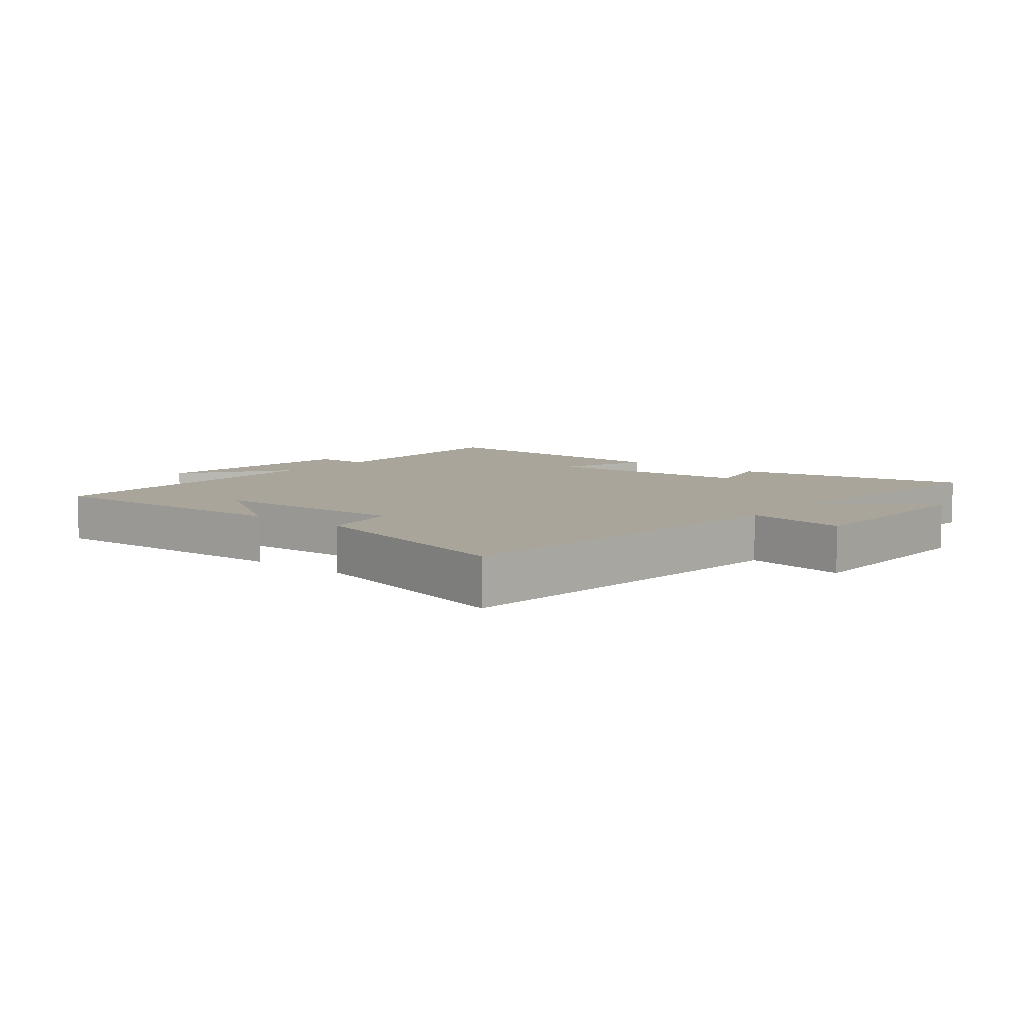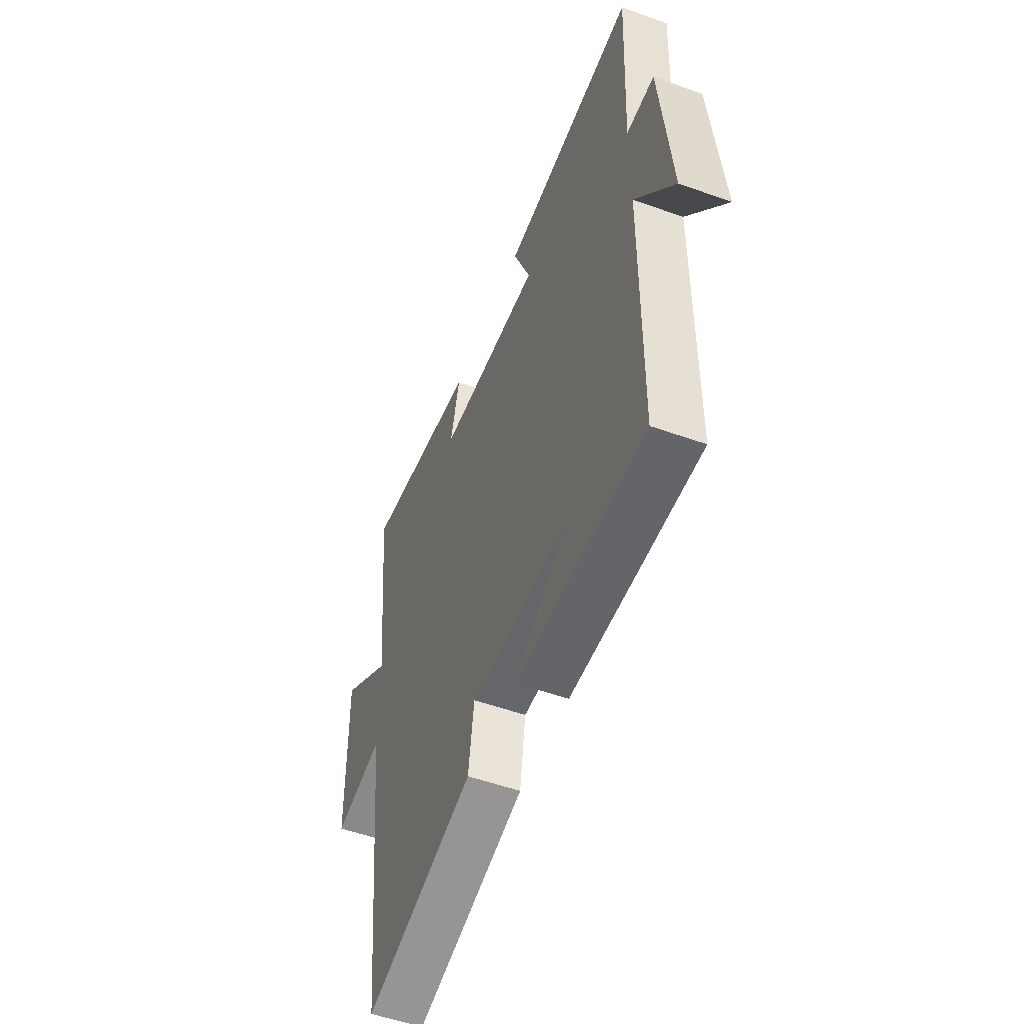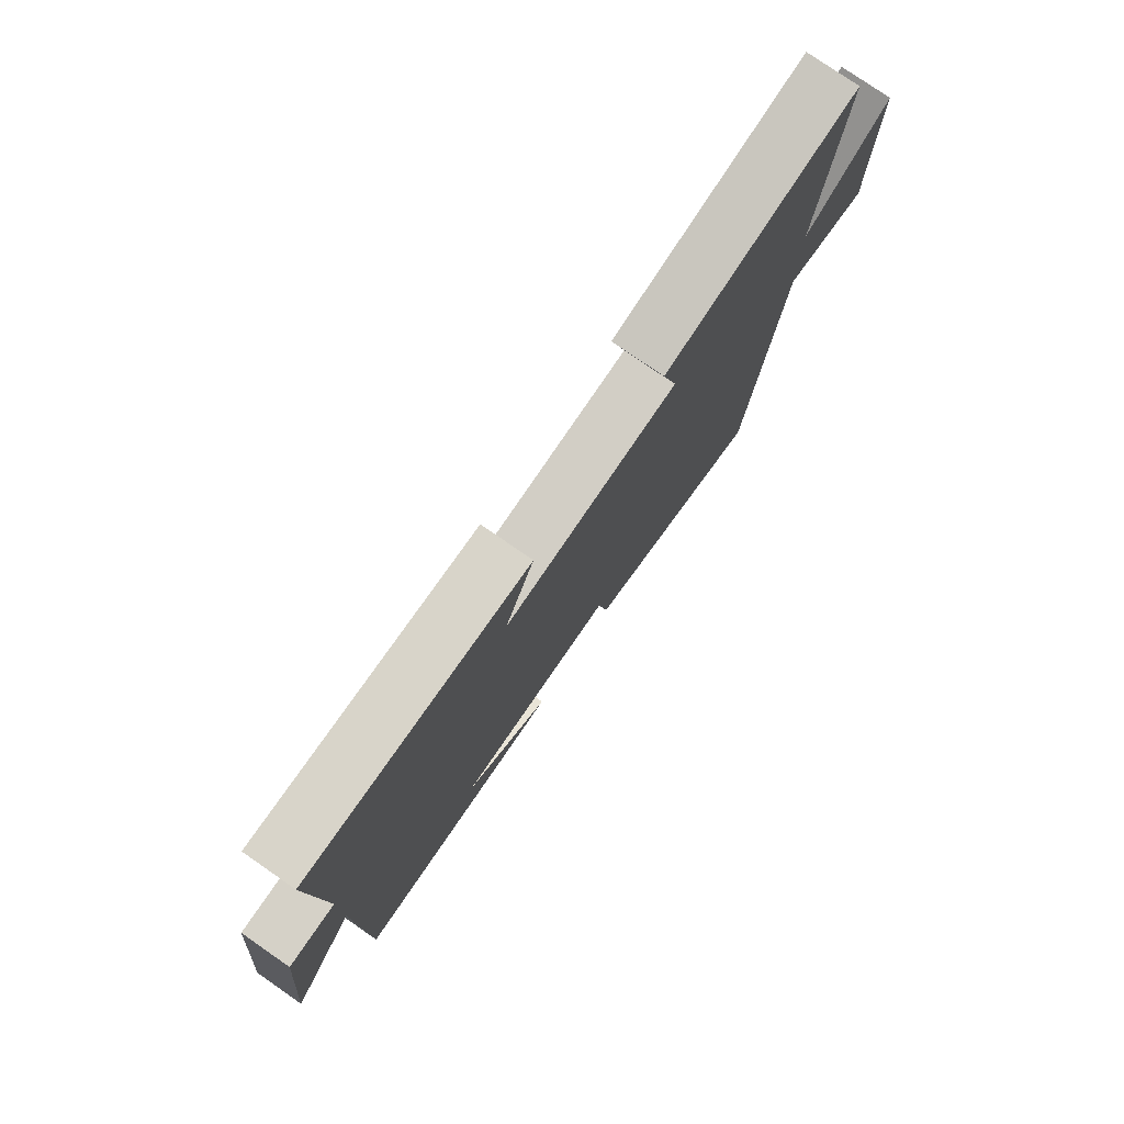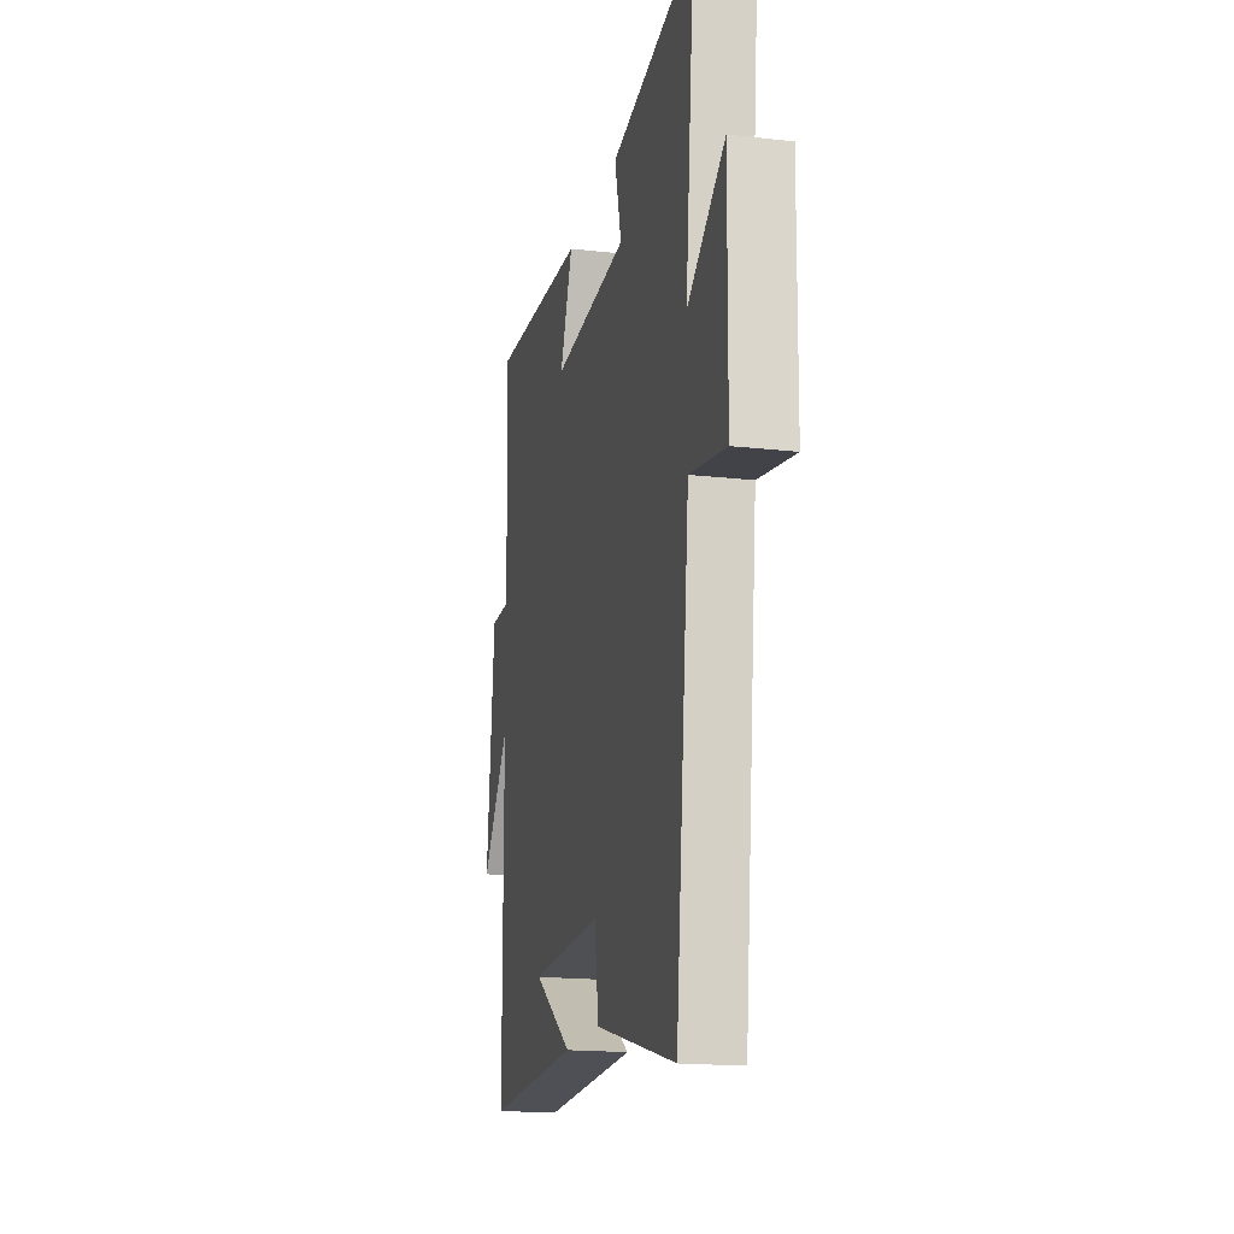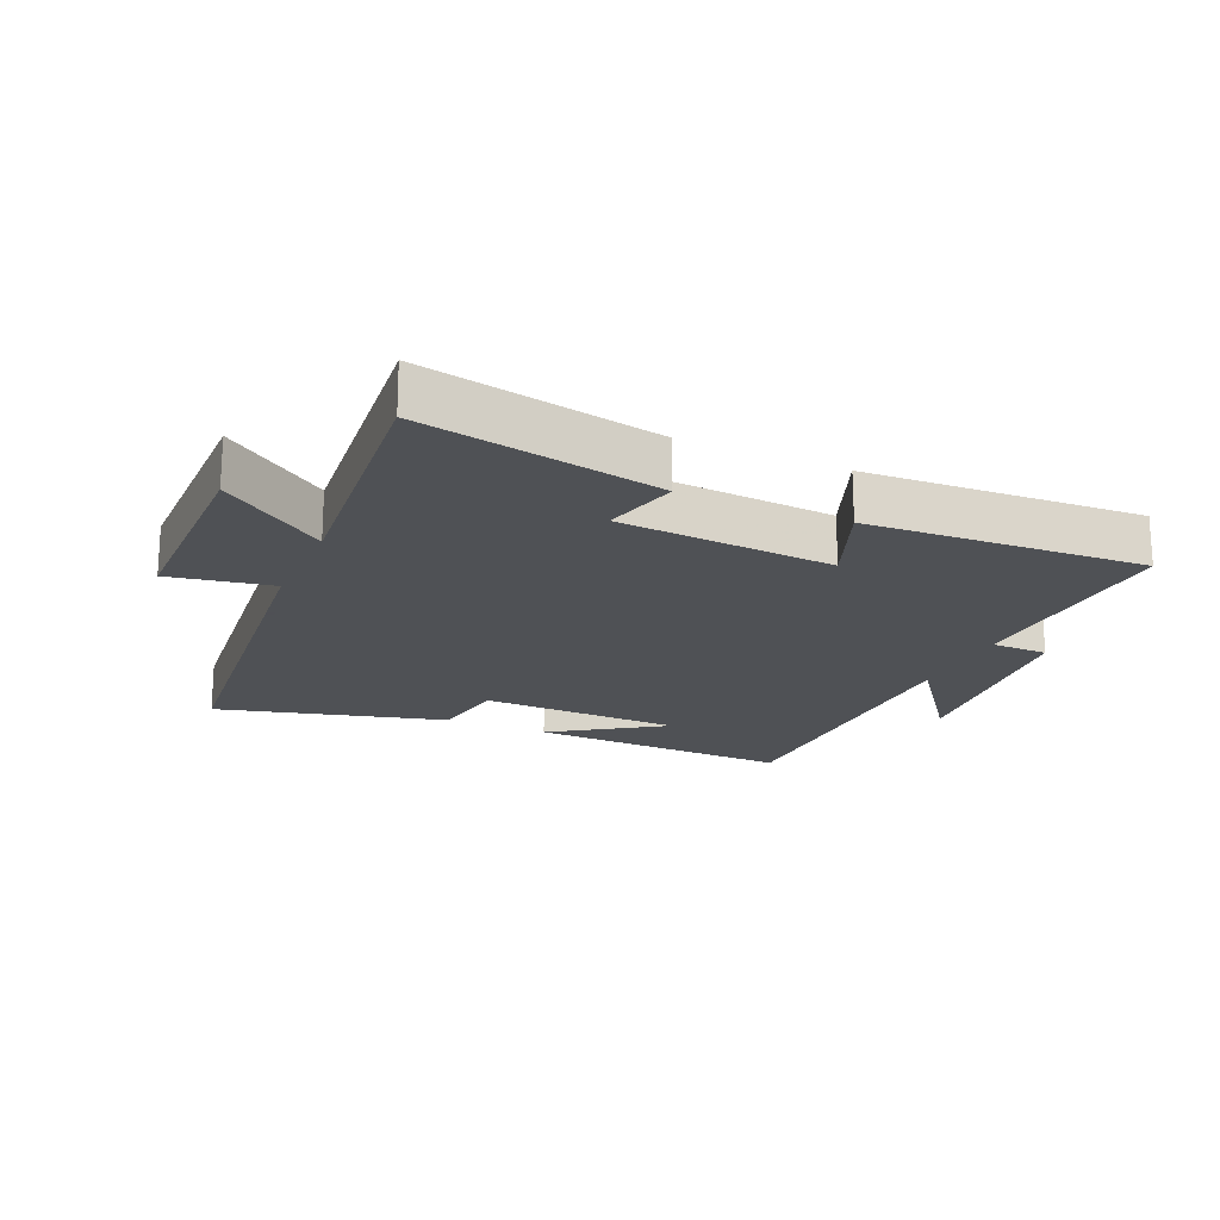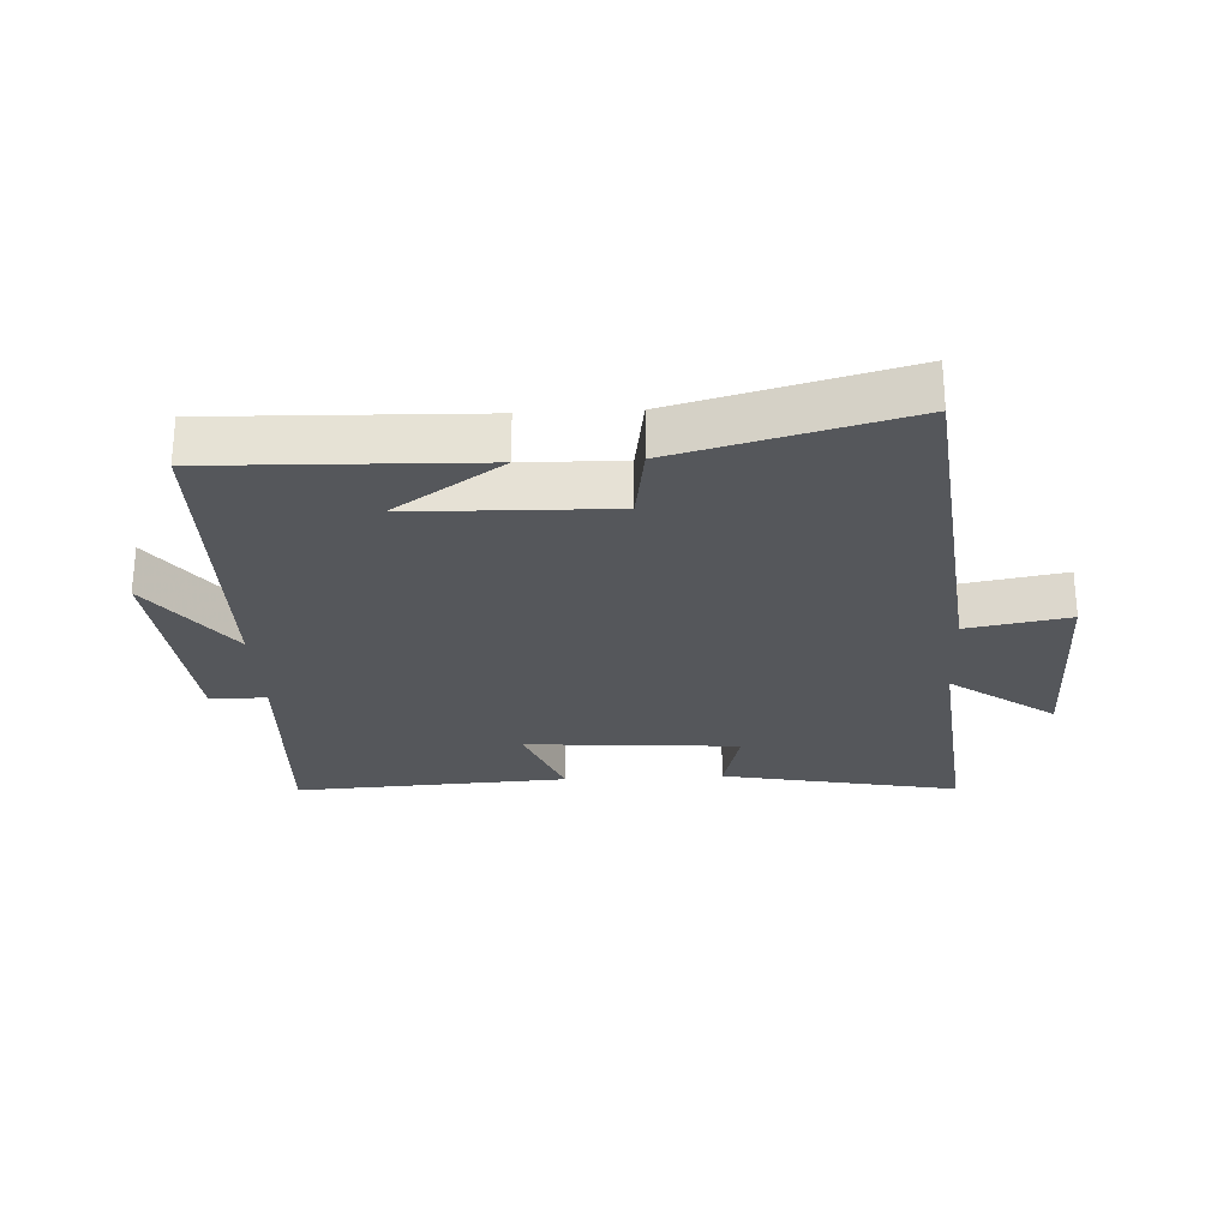
<metadata>
{"format":"obj","ext":"obj","renderer":"f3d","projection":"perspective","resolution":1024,"background":"white","views":[{"elev":7.5,"azim":-141.1,"up":"+Y"},{"elev":-53.2,"azim":69.0,"up":"+Z"},{"elev":78.1,"azim":124.7,"up":"+Z"},{"elev":-17.6,"azim":-102.7,"up":"+Z"},{"elev":-19.5,"azim":-24.0,"up":"+Y"},{"elev":-26.6,"azim":-177.1,"up":"+Y"}]}
</metadata>
<code>
v -0.54 0.07 0.572
v -0.166 0.07 0.5
v -0.196 0.07 0.382
v 0.14 0.07 0.358
v 0.084 0.07 0.5
v 0.516 0.07 0.524
v 0.5 0.07 0.167
v 0.589 0.07 0.166
v 0.623 0.07 -0.178
v 0.5 0.07 -0.013
v 0.496 0.07 -0.513
v 0.081 0.07 -0.5
v 0.252 0.07 -0.385
v -0.064 0.07 -0.377
v -0.083 0.07 -0.5
v -0.439 0.07 -0.594
v -0.5 0.07 -0.012
v -0.66 0.07 -0.041
v -0.664 0.07 0.285
v -0.5 0.07 0.168
v -0.54 0 0.572
v -0.166 0 0.5
v -0.196 0 0.382
v 0.14 0 0.358
v 0.084 0 0.5
v 0.516 0 0.524
v 0.5 0 0.167
v 0.589 0 0.166
v 0.623 0 -0.178
v 0.5 0 -0.013
v 0.496 0 -0.513
v 0.081 0 -0.5
v 0.252 0 -0.385
v -0.064 0 -0.377
v -0.083 0 -0.5
v -0.439 0 -0.594
v -0.5 0 -0.012
v -0.66 0 -0.041
v -0.664 0 0.285
v -0.5 0 0.168
f 17 18 19 20
f 15 16 17 20
f 14 15 20 1
f 13 14 1
f 11 12 13
f 10 11 13 1
f 7 8 9 10
f 4 5 6 7
f 3 4 7 10
f 1 2 3
f 1 3 10
f 40 39 38 37
f 40 37 36 35
f 21 40 35 34
f 21 34 33
f 33 32 31
f 21 33 31 30
f 30 29 28 27
f 27 26 25 24
f 30 27 24 23
f 23 22 21
f 30 23 21
f 1 21 22 2
f 2 22 23 3
f 3 23 24 4
f 4 24 25 5
f 5 25 26 6
f 6 26 27 7
f 7 27 28 8
f 8 28 29 9
f 9 29 30 10
f 10 30 31 11
f 11 31 32 12
f 12 32 33 13
f 13 33 34 14
f 14 34 35 15
f 15 35 36 16
f 16 36 37 17
f 17 37 38 18
f 18 38 39 19
f 19 39 40 20
f 20 40 21 1

</code>
